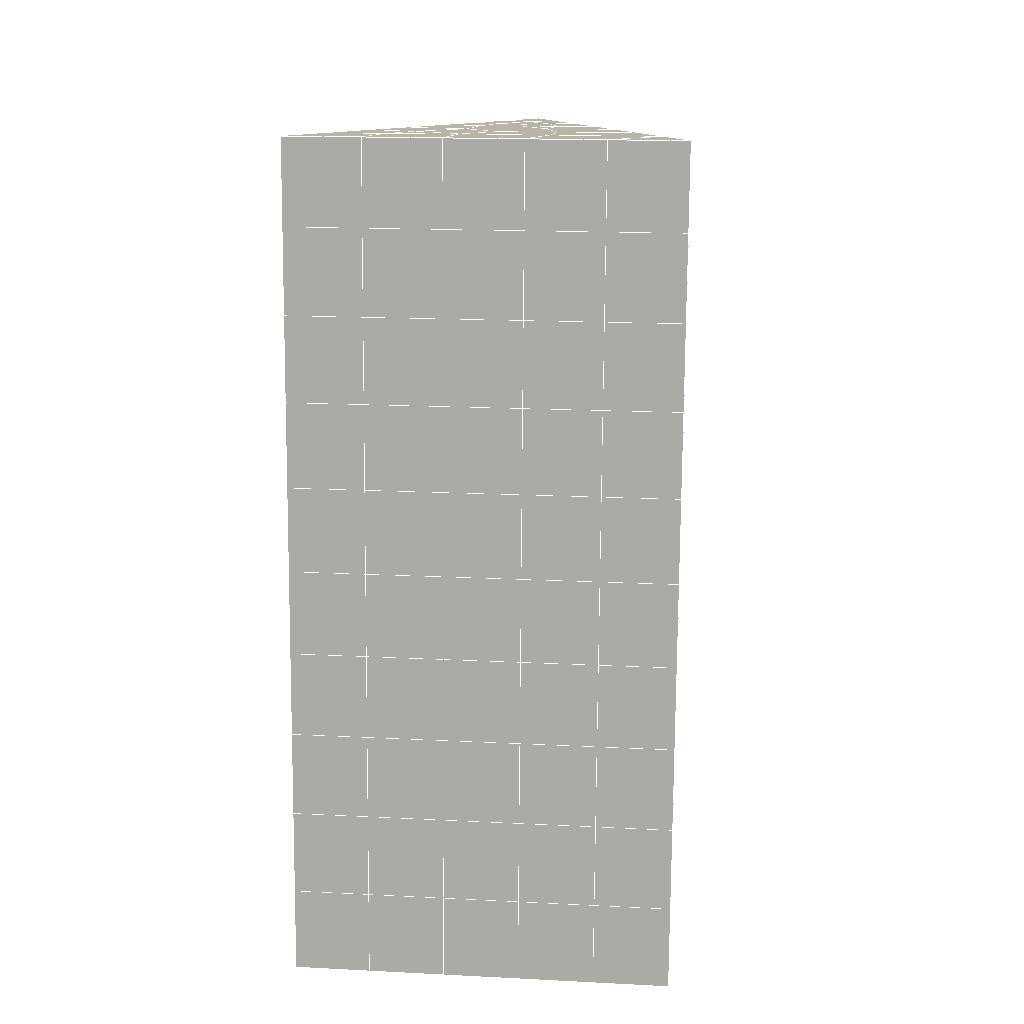
<metadata>
{"format":"obj","ext":"obj","renderer":"f3d","projection":"perspective","resolution":1024,"background":"white","views":[{"elev":17.0,"azim":-174.2,"up":"+Z"}]}
</metadata>
<code>
v 49 8.944 20.7
v 51 8.944 20.7
v 50.89 7.001 20.57
v 49.04 6.688 20.54
v 49 8.791 22.9
v 51 8.791 22.9
v 49 8.637 25.09
v 51 8.637 25.09
v 49 8.484 27.29
v 51 8.484 27.29
v 49 8.331 29.48
v 51 8.33 29.48
v 49 8.177 31.68
v 51 8.177 31.68
v 49 8.024 33.87
v 51 8.024 33.87
v 49 7.87 36.07
v 51 7.87 36.07
v 49 7.717 38.26
v 51 7.717 38.26
v 49 7.563 40.45
v 51 7.563 40.45
v 49 7.41 42.65
v 51 7.409 42.65
v 48.58 5.247 42.5
v 50.89 5.083 42.49
v 48.54 3.26 42.36
v 50.12 3.349 42.36
v 49.04 1.052 42.2
v 51.13 1.729 42.25
v 49.84 -0.6164 42.09
v 51.02 -0.6331 42.09
v 49.96 -2.097 41.98
v 50.69 -2.607 41.95
v 49.26 -2.674 41.94
v 49.99 -4.279 41.83
v 48.57 -3.278 41.9
v 49.29 -5.416 41.75
v 48.57 -3.125 39.71
v 49.29 -5.262 39.56
v 48.57 -2.971 37.51
v 49.29 -5.109 37.36
v 48.57 -2.818 35.32
v 49.29 -4.956 35.17
v 48.57 -2.665 33.12
v 49.29 -4.802 32.97
v 48.57 -2.511 30.93
v 49.29 -4.649 30.78
v 48.57 -2.358 28.73
v 49.29 -4.495 28.58
v 48.57 -2.204 26.54
v 49.29 -4.342 26.39
v 48.57 -2.051 24.34
v 49.29 -4.188 24.19
v 48.57 -1.897 22.15
v 49.29 -4.035 22
v 48.57 -1.744 19.95
v 49.29 -3.882 19.81
v 50.01 -1.372 19.98
v 50 -3.26 19.85
v 51.43 -1.744 19.96
v 50.71 -3.882 19.81
v 51.43 -1.897 22.15
v 50.71 -4.035 22
v 51.43 -2.051 24.34
v 50.71 -4.189 24.2
v 51.43 -2.204 26.54
v 50.71 -4.342 26.39
v 51.43 -2.358 28.73
v 50.71 -4.495 28.58
v 51.43 -2.511 30.93
v 50.71 -4.649 30.78
v 51.43 -2.664 33.12
v 50.71 -4.802 32.97
v 51.43 -2.818 35.32
v 50.71 -4.956 35.17
v 51.43 -2.972 37.51
v 50.71 -5.109 37.36
v 51.43 -3.125 39.71
v 50.71 -5.263 39.56
v 51.43 -3.278 41.9
v 50.71 -5.416 41.75
v 52.14 -1.141 42.05
v 52.14 -0.9872 39.86
v 52.14 -0.8337 37.66
v 52.14 -0.6805 35.47
v 52.14 -0.5267 33.27
v 52.14 -0.3737 31.08
v 52.14 -0.2203 28.88
v 52.14 -0.06642 26.69
v 52.14 0.08683 24.49
v 52.14 0.2405 22.3
v 52.14 0.3938 20.1
v 50.04 1.254 20.16
v 47.86 0.3935 20.11
v 47.86 0.2403 22.3
v 47.86 0.08697 24.49
v 47.86 -0.06648 26.69
v 47.86 -0.2201 28.88
v 47.86 -0.3738 31.08
v 47.86 -0.5271 33.27
v 47.86 -0.6806 35.47
v 47.86 -0.8341 37.66
v 47.86 -0.9873 39.86
v 47.86 -1.141 42.05
v 48.84 -0.8384 42.07
v 50 -7.554 41.6
v 50 -7.4 39.41
v 50 -7.247 37.21
v 50 -7.093 35.02
v 50 -6.94 32.82
v 50 -6.786 30.63
v 50 -6.633 28.43
v 50 -6.479 26.24
v 50 -6.326 24.05
v 50 -6.173 21.85
v 50 -6.019 19.66
v 51.49 3.267 20.31
v 52.86 2.531 20.25
v 52.19 4.99 20.43
v 53.57 4.669 20.4
v 52.62 6.969 20.56
v 54.29 6.807 20.55
v 53 8.944 20.7
v 55 8.944 20.7
v 53 8.791 22.9
v 55 8.791 22.9
v 53 8.637 25.09
v 55 8.637 25.09
v 53 8.484 27.29
v 55 8.484 27.29
v 53 8.33 29.48
v 55 8.33 29.48
v 53 8.177 31.68
v 55 8.177 31.68
v 53 8.023 33.87
v 55 8.024 33.87
v 53 7.87 36.07
v 55 7.87 36.06
v 53 7.717 38.26
v 55 7.717 38.26
v 53 7.563 40.45
v 55 7.563 40.45
v 53 7.41 42.65
v 55 7.41 42.65
v 52.76 5.458 42.51
v 54.29 5.272 42.5
v 52.24 3.721 42.39
v 53.57 3.134 42.35
v 52.86 0.9969 42.2
v 47.14 0.9968 42.2
v 46.43 3.134 42.35
v 45.71 5.272 42.5
v 47 7.41 42.65
v 47 7.563 40.45
v 47 7.717 38.26
v 47 7.87 36.06
v 47 8.023 33.87
v 47 8.177 31.68
v 47 8.33 29.48
v 47 8.484 27.29
v 47 8.637 25.09
v 47 8.791 22.9
v 47 8.944 20.7
v 47.23 7.015 20.57
v 48.83 3.456 20.32
v 50.46 4.931 20.42
v 47.14 2.531 20.25
v 47.14 2.378 22.45
v 47.14 2.224 24.64
v 47.14 2.071 26.84
v 47.14 1.917 29.03
v 47.14 1.764 31.23
v 47.14 1.61 33.42
v 47.14 1.457 35.62
v 47.14 1.304 37.81
v 47.14 1.15 40.01
v 52.86 2.378 22.45
v 52.86 2.224 24.64
v 52.86 2.071 26.84
v 52.86 1.918 29.03
v 52.86 1.764 31.23
v 52.86 1.61 33.42
v 52.86 1.457 35.62
v 52.86 1.304 37.81
v 52.86 1.15 40.01
v 53.57 3.288 40.16
v 53.57 3.441 37.96
v 53.57 3.595 35.77
v 53.57 3.748 33.57
v 53.57 3.902 31.38
v 53.57 4.055 29.18
v 53.57 4.209 26.99
v 53.57 4.362 24.79
v 53.57 4.516 22.6
v 54.29 5.426 40.3
v 54.29 5.579 38.11
v 54.29 5.733 35.92
v 54.29 5.886 33.72
v 54.29 6.039 31.53
v 54.29 6.193 29.33
v 54.29 6.346 27.14
v 54.29 6.499 24.94
v 54.29 6.653 22.75
v 47.79 5.323 20.45
v 46.43 4.669 20.4
v 46.43 4.516 22.6
v 46.43 4.362 24.79
v 46.43 4.209 26.99
v 46.43 4.055 29.18
v 46.43 3.902 31.38
v 46.43 3.748 33.57
v 46.43 3.595 35.77
v 46.43 3.441 37.96
v 46.43 3.288 40.15
v 45.71 6.807 20.55
v 45.71 6.653 22.75
v 45.71 6.5 24.94
v 45.71 6.346 27.14
v 45.71 6.193 29.33
v 45.71 6.04 31.53
v 45.71 5.886 33.72
v 45.71 5.733 35.92
v 45.71 5.579 38.11
v 45.71 5.425 40.3
v 45 8.944 20.7
v 45 8.791 22.9
v 45 8.637 25.09
v 45 8.484 27.29
v 45 8.33 29.48
v 45 8.177 31.68
v 45 8.023 33.87
v 45 7.87 36.06
v 45 7.716 38.26
v 45 7.563 40.45
v 45 7.41 42.65
v 49.96 -2.097 41.98
v 49.84 -0.6164 42.09
v 49.04 1.052 42.2
v 47.14 0.9968 42.2
v 47.14 1.15 40.01
v 47.86 -0.9873 39.86
v 48.57 -3.125 39.71
v 49.29 -5.262 39.56
v 49.29 -5.416 41.75
v 50 -7.554 41.6
v 50.71 -5.416 41.75
v 50.71 -5.263 39.56
v 51.43 -3.125 39.71
v 51.43 -3.278 41.9
v 52.14 -1.141 42.05
v 51.02 -0.6331 42.09
v 51.13 1.729 42.25
v 48.84 -0.8384 42.07
v 47.86 -1.141 42.05
v 48.57 -3.278 41.9
v 49.99 -4.279 41.83
v 50.69 -2.607 41.95
v 49.26 -2.674 41.94
v 48.57 -2.971 37.51
v 47.86 -0.8341 37.66
v 47.14 1.304 37.81
v 46.43 3.441 37.96
v 46.43 3.288 40.15
v 46.43 3.134 42.35
v 48.54 3.26 42.36
v 52.24 3.721 42.39
v 50.89 5.083 42.49
v 50.12 3.349 42.36
v 52.86 0.9969 42.2
v 52.14 -0.9872 39.86
v 51.43 -2.972 37.51
v 50.71 -5.109 37.36
v 50 -7.4 39.41
v 45.71 5.272 42.5
v 45.71 5.425 40.3
v 45.71 5.579 38.11
v 45.71 5.733 35.91
v 46.43 3.595 35.77
v 47.14 1.457 35.62
v 47.86 -0.6806 35.47
v 52.76 5.458 42.51
v 53.57 3.134 42.35
v 53.57 3.288 40.15
v 52.86 1.15 40.01
v 52.86 1.304 37.81
v 52.14 -0.8337 37.66
v 52.14 -0.6805 35.47
v 51.43 -2.818 35.32
v 51.43 -2.664 33.12
v 50.71 -4.802 32.97
v 50.71 -4.956 35.17
v 50 -7.093 35.02
v 50 -7.247 37.21
v 49.29 -5.109 37.36
v 54.29 5.272 42.5
v 53 7.41 42.65
v 51 7.409 42.65
v 48.58 5.247 42.5
v 55 7.41 42.65
v 55 7.563 40.45
v 55 7.717 38.26
v 55 7.87 36.06
v 54.29 5.733 35.91
v 54.29 5.886 33.72
v 53.57 3.748 33.57
v 53.57 3.902 31.38
v 52.86 1.764 31.23
v 52.86 1.918 29.03
v 52.14 -0.2203 28.88
v 52.14 -0.06642 26.69
v 51.43 -2.204 26.54
v 51.43 -2.051 24.34
v 50.71 -4.189 24.19
v 50.71 -4.342 26.39
v 50 -6.479 26.24
v 50 -6.633 28.43
v 49.29 -4.495 28.58
v 49.29 -4.649 30.78
v 48.57 -2.511 30.93
v 48.57 -2.665 33.12
v 47.86 -0.5271 33.27
v 48.57 -2.818 35.32
v 49.29 -4.802 32.97
v 50 -6.786 30.63
v 50.71 -4.495 28.58
v 51.43 -2.358 28.73
v 52.14 -0.3737 31.08
v 52.86 1.61 33.42
v 53.57 3.595 35.77
v 54.29 5.579 38.11
v 53 7.717 38.26
v 53 7.563 40.45
v 54.29 5.426 40.3
v 53.57 3.441 37.96
v 52.86 1.457 35.62
v 52.14 -0.5267 33.27
v 51.43 -2.511 30.93
v 50.71 -4.649 30.78
v 50 -6.94 32.82
v 49.29 -4.956 35.17
v 51 7.563 40.45
v 49 7.41 42.65
v 45 7.41 42.65
v 45 7.563 40.45
v 45 7.716 38.26
v 45 7.87 36.06
v 45.71 5.886 33.72
v 46.43 3.748 33.57
v 47.14 1.61 33.42
v 47 7.563 40.45
v 49 7.563 40.45
v 51 7.717 38.26
v 53 7.87 36.07
v 55 8.024 33.87
v 54.29 6.039 31.53
v 53.57 4.055 29.18
v 52.86 2.071 26.84
v 52.14 0.08683 24.49
v 51.43 -1.897 22.15
v 50.71 -4.035 22
v 50 -6.326 24.05
v 49.29 -4.342 26.39
v 48.57 -2.358 28.73
v 47.86 -0.3738 31.08
v 47.14 1.764 31.23
v 47.86 -0.2201 28.88
v 48.57 -2.204 26.54
v 49.29 -4.188 24.19
v 50 -6.173 21.85
v 50.71 -3.882 19.81
v 51.43 -1.744 19.96
v 52.14 0.2405 22.3
v 52.86 2.224 24.64
v 53.57 4.209 26.99
v 54.29 6.193 29.33
v 55 8.177 31.68
v 53 8.023 33.87
v 51 7.87 36.06
v 49 7.717 38.26
v 47 7.41 42.65
v 50 -6.019 19.66
v 49.29 -3.882 19.81
v 49.29 -4.035 22
v 48.57 -1.897 22.15
v 48.57 -2.051 24.34
v 47.86 0.08697 24.49
v 47.86 -0.06648 26.69
v 47.14 2.071 26.84
v 47.14 1.917 29.03
v 46.43 4.055 29.18
v 46.43 3.902 31.38
v 50 -3.26 19.85
v 50.01 -1.372 19.98
v 52.14 0.3938 20.1
v 52.86 2.378 22.45
v 53.57 4.362 24.79
v 54.29 6.346 27.14
v 55 8.33 29.48
v 53 8.177 31.68
v 51 8.024 33.87
v 49 7.87 36.06
v 47 7.717 38.26
v 47 7.87 36.06
v 45 8.023 33.87
v 45.71 6.04 31.53
v 48.57 -1.744 19.95
v 47.86 0.2403 22.3
v 47.14 2.224 24.64
v 46.43 4.209 26.99
v 45.71 6.193 29.33
v 45 8.177 31.68
v 47 8.023 33.87
v 49 8.024 33.87
v 47 8.177 31.68
v 45 8.33 29.48
v 45.71 6.346 27.14
v 46.43 4.362 24.79
v 47.14 2.378 22.45
v 47.86 0.3935 20.1
v 50.04 1.254 20.16
v 52.86 2.531 20.25
v 53.57 4.516 22.6
v 54.29 6.499 24.94
v 55 8.484 27.29
v 53 8.33 29.48
v 51 8.177 31.68
v 49 8.177 31.68
v 47 8.33 29.48
v 45 8.484 27.29
v 45.71 6.5 24.94
v 46.43 4.516 22.6
v 47.14 2.531 20.25
v 51.49 3.267 20.31
v 53.57 4.669 20.4
v 54.29 6.653 22.75
v 55 8.637 25.09
v 53 8.484 27.29
v 51 8.33 29.48
v 49 8.331 29.48
v 47 8.484 27.29
v 45 8.637 25.09
v 45.71 6.653 22.75
v 46.43 4.669 20.4
v 48.83 3.456 20.32
v 55 8.944 20.7
v 53 8.944 20.7
v 52.62 6.969 20.56
v 50.89 7.001 20.57
v 50.46 4.931 20.42
v 52.19 4.99 20.43
v 54.29 6.807 20.55
v 55 8.791 22.9
v 53 8.791 22.9
v 53 8.637 25.09
v 51 8.637 25.09
v 49 8.637 25.09
v 47 8.637 25.09
v 45 8.791 22.9
v 45.71 6.807 20.55
v 47.79 5.323 20.45
v 51 8.484 27.29
v 49 8.484 27.29
v 51 8.791 22.9
v 51 8.944 20.7
v 49 8.791 22.9
v 47 8.791 22.9
v 45 8.944 20.7
v 47.23 7.015 20.57
v 49.04 6.688 20.54
v 49 8.944 20.7
v 47 8.944 20.7
f 1 2 3
f 1 3 4
f 5 6 2
f 5 2 1
f 7 8 6
f 7 6 5
f 9 10 8
f 9 8 7
f 11 12 10
f 11 10 9
f 13 14 12
f 13 12 11
f 15 16 14
f 15 14 13
f 17 18 16
f 17 16 15
f 19 20 18
f 19 18 17
f 21 22 20
f 21 20 19
f 23 24 22
f 23 22 21
f 25 26 24
f 25 24 23
f 27 28 26
f 27 26 25
f 29 30 28
f 29 28 27
f 31 32 30
f 31 30 29
f 33 34 32
f 33 32 31
f 35 36 34
f 35 34 33
f 37 38 36
f 37 36 35
f 39 40 38
f 39 38 37
f 41 42 40
f 41 40 39
f 43 44 42
f 43 42 41
f 45 46 44
f 45 44 43
f 47 48 46
f 47 46 45
f 49 50 48
f 49 48 47
f 51 52 50
f 51 50 49
f 53 54 52
f 53 52 51
f 55 56 54
f 55 54 53
f 57 58 56
f 57 56 55
f 59 60 58
f 59 58 57
f 61 62 60
f 61 60 59
f 63 64 62
f 63 62 61
f 65 66 64
f 65 64 63
f 67 68 66
f 67 66 65
f 69 70 68
f 69 68 67
f 71 72 70
f 71 70 69
f 73 74 72
f 73 72 71
f 75 76 74
f 75 74 73
f 77 78 76
f 77 76 75
f 79 80 78
f 79 78 77
f 81 82 80
f 81 80 79
f 34 36 82
f 34 82 81
f 81 83 32
f 81 32 34
f 79 84 83
f 79 83 81
f 77 85 84
f 77 84 79
f 75 86 85
f 75 85 77
f 73 87 86
f 73 86 75
f 71 88 87
f 71 87 73
f 69 89 88
f 69 88 71
f 67 90 89
f 67 89 69
f 65 91 90
f 65 90 67
f 63 92 91
f 63 91 65
f 61 93 92
f 61 92 63
f 59 94 93
f 59 93 61
f 57 95 94
f 57 94 59
f 55 96 95
f 55 95 57
f 53 97 96
f 53 96 55
f 51 98 97
f 51 97 53
f 49 99 98
f 49 98 51
f 47 100 99
f 47 99 49
f 45 101 100
f 45 100 47
f 43 102 101
f 43 101 45
f 41 103 102
f 41 102 43
f 39 104 103
f 39 103 41
f 37 105 104
f 37 104 39
f 35 106 105
f 35 105 37
f 33 31 106
f 33 106 35
f 107 82 36
f 107 36 38
f 108 80 82
f 108 82 107
f 109 78 80
f 109 80 108
f 110 76 78
f 110 78 109
f 111 74 76
f 111 76 110
f 112 72 74
f 112 74 111
f 113 70 72
f 113 72 112
f 114 68 70
f 114 70 113
f 115 66 68
f 115 68 114
f 116 64 66
f 116 66 115
f 117 62 64
f 117 64 116
f 58 60 62
f 58 62 117
f 116 56 58
f 116 58 117
f 115 54 56
f 115 56 116
f 114 52 54
f 114 54 115
f 113 50 52
f 113 52 114
f 112 48 50
f 112 50 113
f 111 46 48
f 111 48 112
f 110 44 46
f 110 46 111
f 109 42 44
f 109 44 110
f 108 40 42
f 108 42 109
f 107 38 40
f 107 40 108
f 118 119 93
f 118 93 94
f 120 121 119
f 120 119 118
f 122 123 121
f 122 121 120
f 124 125 123
f 124 123 122
f 126 127 125
f 126 125 124
f 128 129 127
f 128 127 126
f 130 131 129
f 130 129 128
f 132 133 131
f 132 131 130
f 134 135 133
f 134 133 132
f 136 137 135
f 136 135 134
f 138 139 137
f 138 137 136
f 140 141 139
f 140 139 138
f 142 143 141
f 142 141 140
f 144 145 143
f 144 143 142
f 146 147 145
f 146 145 144
f 148 149 147
f 148 147 146
f 30 150 149
f 30 149 148
f 32 83 150
f 32 150 30
f 29 151 105
f 29 105 106
f 27 152 151
f 27 151 29
f 25 153 152
f 25 152 27
f 23 154 153
f 23 153 25
f 21 155 154
f 21 154 23
f 19 156 155
f 19 155 21
f 17 157 156
f 17 156 19
f 15 158 157
f 15 157 17
f 13 159 158
f 13 158 15
f 11 160 159
f 11 159 13
f 9 161 160
f 9 160 11
f 7 162 161
f 7 161 9
f 5 163 162
f 5 162 7
f 1 164 163
f 1 163 5
f 4 165 164
f 4 164 1
f 94 166 167
f 94 167 118
f 95 168 166
f 95 166 94
f 96 169 168
f 96 168 95
f 97 170 169
f 97 169 96
f 98 171 170
f 98 170 97
f 99 172 171
f 99 171 98
f 100 173 172
f 100 172 99
f 101 174 173
f 101 173 100
f 102 175 174
f 102 174 101
f 103 176 175
f 103 175 102
f 104 177 176
f 104 176 103
f 105 151 177
f 105 177 104
f 178 92 93
f 178 93 119
f 179 91 92
f 179 92 178
f 180 90 91
f 180 91 179
f 181 89 90
f 181 90 180
f 182 88 89
f 182 89 181
f 183 87 88
f 183 88 182
f 184 86 87
f 184 87 183
f 185 85 86
f 185 86 184
f 186 84 85
f 186 85 185
f 150 83 84
f 150 84 186
f 186 187 149
f 186 149 150
f 185 188 187
f 185 187 186
f 184 189 188
f 184 188 185
f 183 190 189
f 183 189 184
f 182 191 190
f 182 190 183
f 181 192 191
f 181 191 182
f 180 193 192
f 180 192 181
f 179 194 193
f 179 193 180
f 178 195 194
f 178 194 179
f 119 121 195
f 119 195 178
f 187 196 147
f 187 147 149
f 188 197 196
f 188 196 187
f 189 198 197
f 189 197 188
f 190 199 198
f 190 198 189
f 191 200 199
f 191 199 190
f 192 201 200
f 192 200 191
f 193 202 201
f 193 201 192
f 194 203 202
f 194 202 193
f 195 204 203
f 195 203 194
f 121 123 204
f 121 204 195
f 196 143 145
f 196 145 147
f 197 141 143
f 197 143 196
f 198 139 141
f 198 141 197
f 199 137 139
f 199 139 198
f 200 135 137
f 200 137 199
f 201 133 135
f 201 135 200
f 202 131 133
f 202 133 201
f 203 129 131
f 203 131 202
f 204 127 129
f 204 129 203
f 123 125 127
f 123 127 204
f 166 205 4
f 166 4 167
f 168 206 205
f 168 205 166
f 169 207 206
f 169 206 168
f 170 208 207
f 170 207 169
f 171 209 208
f 171 208 170
f 172 210 209
f 172 209 171
f 173 211 210
f 173 210 172
f 174 212 211
f 174 211 173
f 175 213 212
f 175 212 174
f 176 214 213
f 176 213 175
f 177 215 214
f 177 214 176
f 151 152 215
f 151 215 177
f 144 24 26
f 144 26 146
f 142 22 24
f 142 24 144
f 140 20 22
f 140 22 142
f 138 18 20
f 138 20 140
f 136 16 18
f 136 18 138
f 134 14 16
f 134 16 136
f 132 12 14
f 132 14 134
f 130 10 12
f 130 12 132
f 128 8 10
f 128 10 130
f 126 6 8
f 126 8 128
f 124 2 6
f 124 6 126
f 122 3 2
f 122 2 124
f 120 167 3
f 120 3 122
f 206 216 165
f 206 165 205
f 207 217 216
f 207 216 206
f 208 218 217
f 208 217 207
f 209 219 218
f 209 218 208
f 210 220 219
f 210 219 209
f 211 221 220
f 211 220 210
f 212 222 221
f 212 221 211
f 213 223 222
f 213 222 212
f 214 224 223
f 214 223 213
f 215 225 224
f 215 224 214
f 152 153 225
f 152 225 215
f 216 226 164
f 216 164 165
f 217 227 226
f 217 226 216
f 218 228 227
f 218 227 217
f 219 229 228
f 219 228 218
f 220 230 229
f 220 229 219
f 221 231 230
f 221 230 220
f 222 232 231
f 222 231 221
f 223 233 232
f 223 232 222
f 224 234 233
f 224 233 223
f 225 235 234
f 225 234 224
f 153 236 235
f 153 235 225
f 227 163 164
f 227 164 226
f 228 162 163
f 228 163 227
f 229 161 162
f 229 162 228
f 230 160 161
f 230 161 229
f 231 159 160
f 231 160 230
f 232 158 159
f 232 159 231
f 233 157 158
f 233 158 232
f 234 156 157
f 234 157 233
f 235 155 156
f 235 156 234
f 236 154 155
f 236 155 235
f 28 30 148
f 28 148 26
f 167 4 3
f 4 205 165
f 120 118 167
f 154 236 153
f 148 146 26
f 31 29 106
l 237 238
l 238 239
l 239 240
l 240 241
l 241 242
l 242 243
l 243 244
l 244 245
l 245 246
l 246 247
l 247 248
l 248 249
l 249 250
l 250 251
l 251 252
l 252 253
l 253 239
l 239 254
l 254 255
l 255 256
l 256 245
l 245 257
l 257 247
l 247 250
l 250 258
l 258 252
l 252 238
l 238 254
l 254 259
l 259 237
l 237 258
l 258 257
l 257 259
l 259 256
l 256 243
l 243 260
l 260 261
l 261 262
l 262 263
l 263 264
l 264 265
l 265 266
l 266 239
l 253 267
l 267 268
l 268 269
l 269 253
l 253 270
l 270 251
l 251 271
l 271 249
l 249 272
l 272 273
l 273 248
l 248 274
l 274 246
l 240 265
l 265 275
l 275 276
l 276 277
l 277 278
l 278 279
l 279 280
l 280 281
l 281 261
l 261 242
l 242 255
l 255 240
l 268 282
l 282 267
l 267 283
l 283 284
l 284 285
l 285 286
l 286 287
l 287 288
l 288 289
l 289 290
l 290 291
l 291 292
l 292 293
l 293 294
l 294 295
l 295 244
l 244 274
l 274 294
l 294 273
l 273 292
l 292 289
l 289 272
l 272 287
l 287 271
l 271 285
l 285 270
l 270 283
l 283 296
l 296 282
l 282 297
l 297 298
l 298 268
l 268 299
l 299 266
l 266 269
l 300 301
l 301 302
l 302 303
l 303 304
l 304 305
l 305 306
l 306 307
l 307 308
l 308 309
l 309 310
l 310 311
l 311 312
l 312 313
l 313 314
l 314 315
l 315 316
l 316 317
l 317 318
l 318 319
l 319 320
l 320 321
l 321 322
l 322 281
l 281 323
l 323 321
l 321 324
l 324 319
l 319 325
l 325 317
l 317 326
l 326 315
l 315 312
l 312 327
l 327 310
l 310 328
l 328 308
l 308 329
l 329 306
l 306 330
l 330 304
l 304 331
l 331 302
l 302 332
l 332 333
l 333 297
l 297 300
l 300 296
l 296 334
l 334 331
l 331 335
l 335 330
l 330 336
l 336 329
l 329 337
l 337 328
l 328 338
l 338 327
l 327 326
l 326 339
l 339 325
l 325 340
l 340 324
l 324 341
l 341 323
l 323 260
l 260 295
l 295 341
l 341 293
l 293 340
l 340 291
l 291 339
l 339 338
l 338 290
l 290 337
l 337 288
l 288 336
l 336 286
l 286 335
l 335 284
l 284 334
l 334 301
l 301 333
l 333 342
l 342 298
l 298 343
l 343 299
l 299 275
l 275 344
l 344 345
l 345 346
l 346 347
l 347 278
l 278 348
l 348 349
l 349 350
l 350 280
l 280 262
l 262 241
l 241 264
l 264 276
l 276 345
l 345 351
l 351 352
l 352 342
l 342 353
l 353 332
l 332 354
l 354 303
l 303 355
l 355 305
l 305 356
l 356 307
l 307 357
l 357 309
l 309 358
l 358 311
l 311 359
l 359 313
l 313 360
l 360 361
l 361 314
l 314 362
l 362 316
l 316 363
l 363 318
l 318 364
l 364 320
l 320 365
l 365 322
l 322 350
l 350 366
l 366 365
l 365 367
l 367 364
l 364 368
l 368 363
l 363 369
l 369 362
l 362 370
l 370 361
l 361 371
l 371 372
l 372 360
l 360 373
l 373 359
l 359 374
l 374 358
l 358 375
l 375 357
l 357 376
l 376 356
l 356 377
l 377 355
l 355 378
l 378 354
l 354 379
l 379 353
l 353 380
l 380 352
l 352 343
l 343 381
l 381 275
l 382 383
l 383 384
l 384 385
l 385 386
l 386 387
l 387 388
l 388 389
l 389 390
l 390 391
l 391 392
l 392 366
l 366 390
l 390 367
l 367 388
l 388 368
l 368 386
l 386 369
l 369 384
l 384 370
l 370 382
l 382 371
l 371 393
l 393 394
l 394 372
l 372 395
l 395 373
l 373 396
l 396 374
l 374 397
l 397 375
l 375 398
l 398 376
l 376 399
l 399 377
l 377 400
l 400 378
l 378 401
l 401 379
l 379 402
l 402 380
l 380 403
l 403 404
l 404 347
l 347 405
l 405 348
l 348 406
l 406 392
l 392 349
l 349 279
l 279 263
l 263 277
l 277 346
l 346 403
l 403 351
l 351 381
l 381 344
l 393 383
l 383 407
l 407 385
l 385 408
l 408 387
l 387 409
l 409 389
l 389 410
l 410 391
l 391 411
l 411 406
l 406 412
l 412 405
l 405 413
l 413 404
l 404 402
l 402 414
l 414 413
l 413 415
l 415 412
l 412 416
l 416 411
l 411 417
l 417 410
l 410 418
l 418 409
l 409 419
l 419 408
l 408 420
l 420 407
l 407 394
l 394 421
l 421 395
l 395 422
l 422 396
l 396 423
l 423 397
l 397 424
l 424 398
l 398 425
l 425 399
l 399 426
l 426 400
l 400 427
l 427 401
l 401 414
l 414 428
l 428 415
l 415 429
l 429 416
l 416 430
l 430 417
l 417 431
l 431 418
l 418 432
l 432 419
l 419 433
l 433 420
l 420 421
l 421 434
l 434 422
l 422 435
l 435 423
l 423 436
l 436 424
l 424 437
l 437 425
l 425 438
l 438 426
l 426 439
l 439 427
l 427 428
l 428 440
l 440 429
l 429 441
l 441 430
l 430 442
l 442 431
l 431 443
l 443 432
l 432 444
l 444 433
l 433 445
l 445 421
l 446 447
l 447 448
l 448 449
l 449 450
l 450 451
l 451 448
l 448 452
l 452 446
l 446 453
l 453 454
l 454 455
l 455 456
l 456 457
l 457 458
l 458 442
l 442 459
l 459 443
l 443 460
l 460 444
l 444 461
l 461 445
l 445 450
l 450 434
l 434 451
l 451 435
l 435 452
l 452 436
l 436 453
l 453 437
l 437 455
l 455 438
l 438 462
l 462 463
l 463 440
l 440 439
l 439 462
l 462 456
l 456 464
l 464 454
l 454 447
l 447 465
l 465 464
l 464 466
l 466 457
l 457 463
l 463 441
l 441 458
l 458 467
l 467 459
l 459 468
l 468 460
l 460 469
l 469 461
l 461 470
l 470 471
l 471 465
l 465 449
l 449 470
l 470 469
l 469 472
l 472 467
l 467 466
l 466 471
l 471 472
l 472 468
l 470 450

</code>
